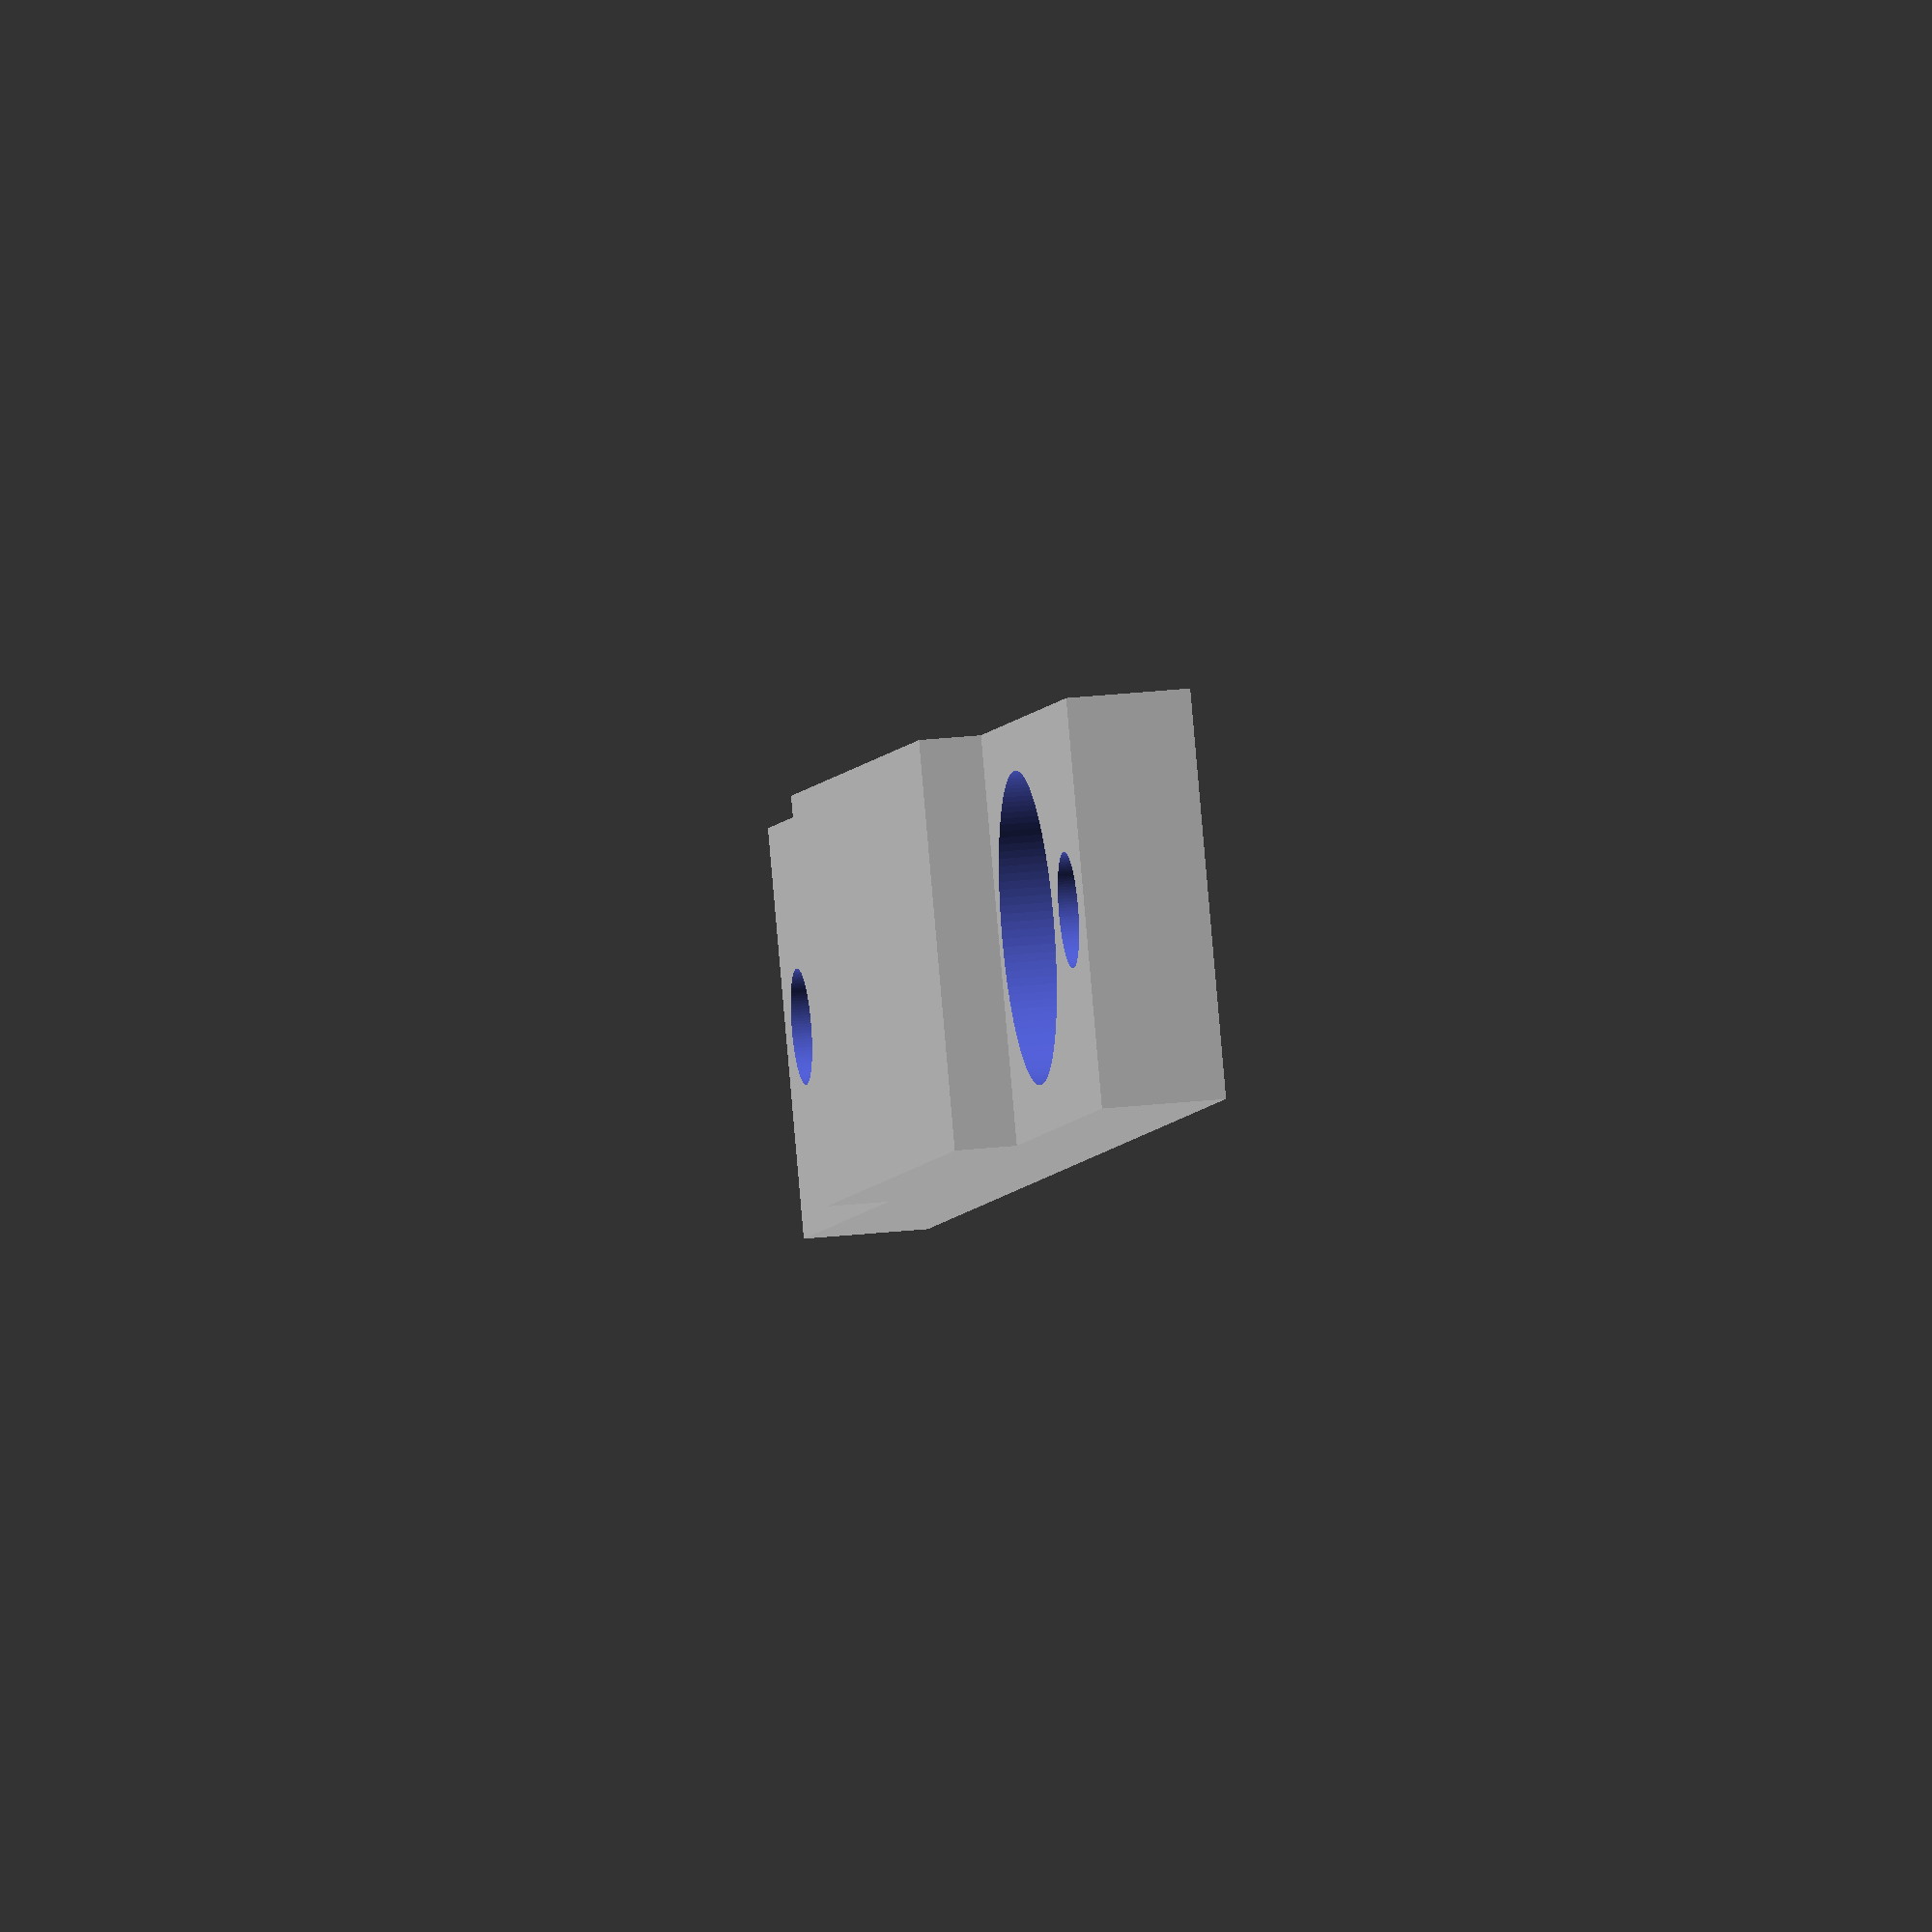
<openscad>
// Real Lonely T-Rex Game: Jump Motor Mount
// Copyright (C) 2017, Uri Shaked and Ariella Eliassaf

$fn=120;

module copy_mirror(vec=[0,1,0]) { 
    children(); 
    mirror(vec) children(); 
}

pole_radius = 8/2;
bearing_radius = 22.16/2;
bearing_distance = 36.3;
width = bearing_radius + 2;

    
translate([-25/2, -width/2,0])
cube([25, width, 6]);

difference() {
    translate([-(bearing_distance+22)/2, -width/2,0])
    cube([bearing_distance+22, width, 4]);
    
    copy_mirror([1,0,0])
    translate([-52.2/2,0,0])
    cylinder(r=3.7/2,h=5);

    translate([-bearing_distance/2,0,0])
    cylinder(r=pole_radius+1, h=5);

    translate([bearing_distance/2,0,0])
    cylinder(r=pole_radius+1, h=5);
}

</openscad>
<views>
elev=335.5 azim=151.8 roll=79.4 proj=o view=solid
</views>
